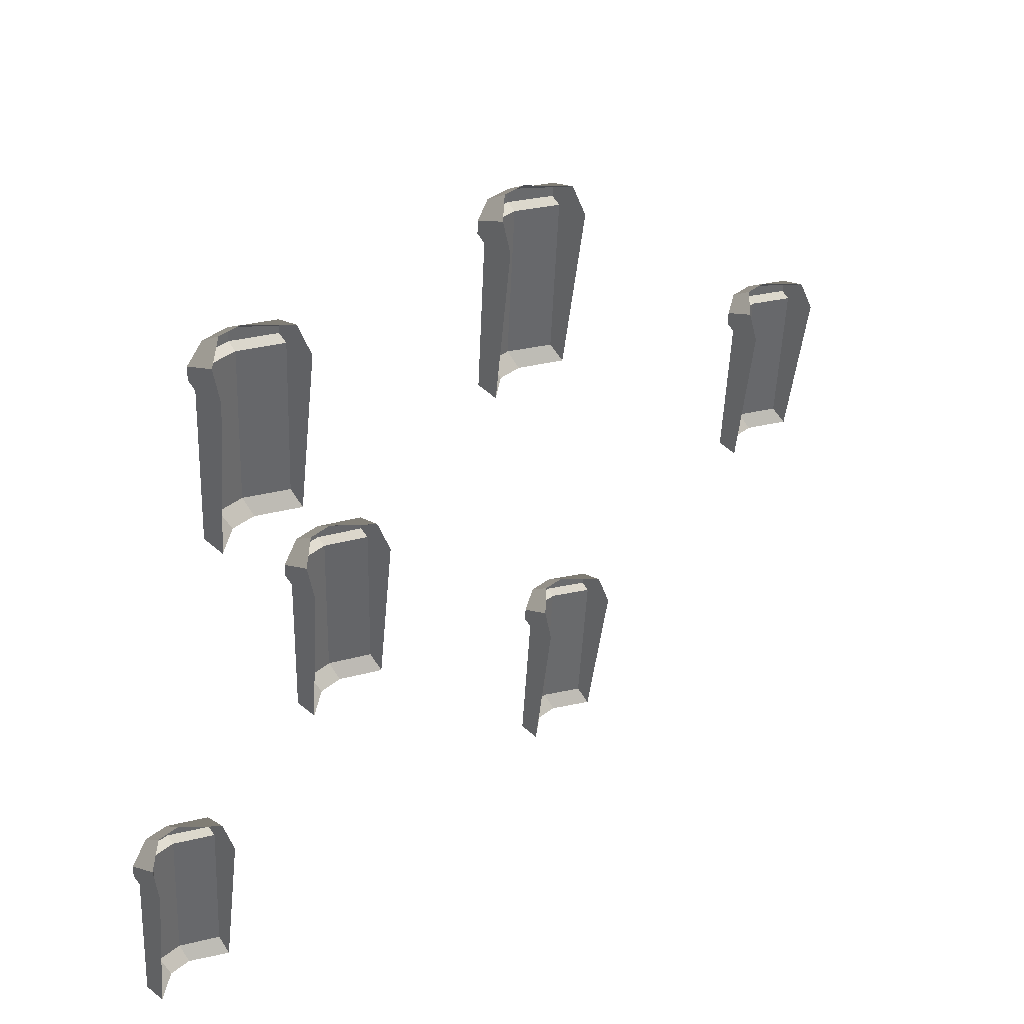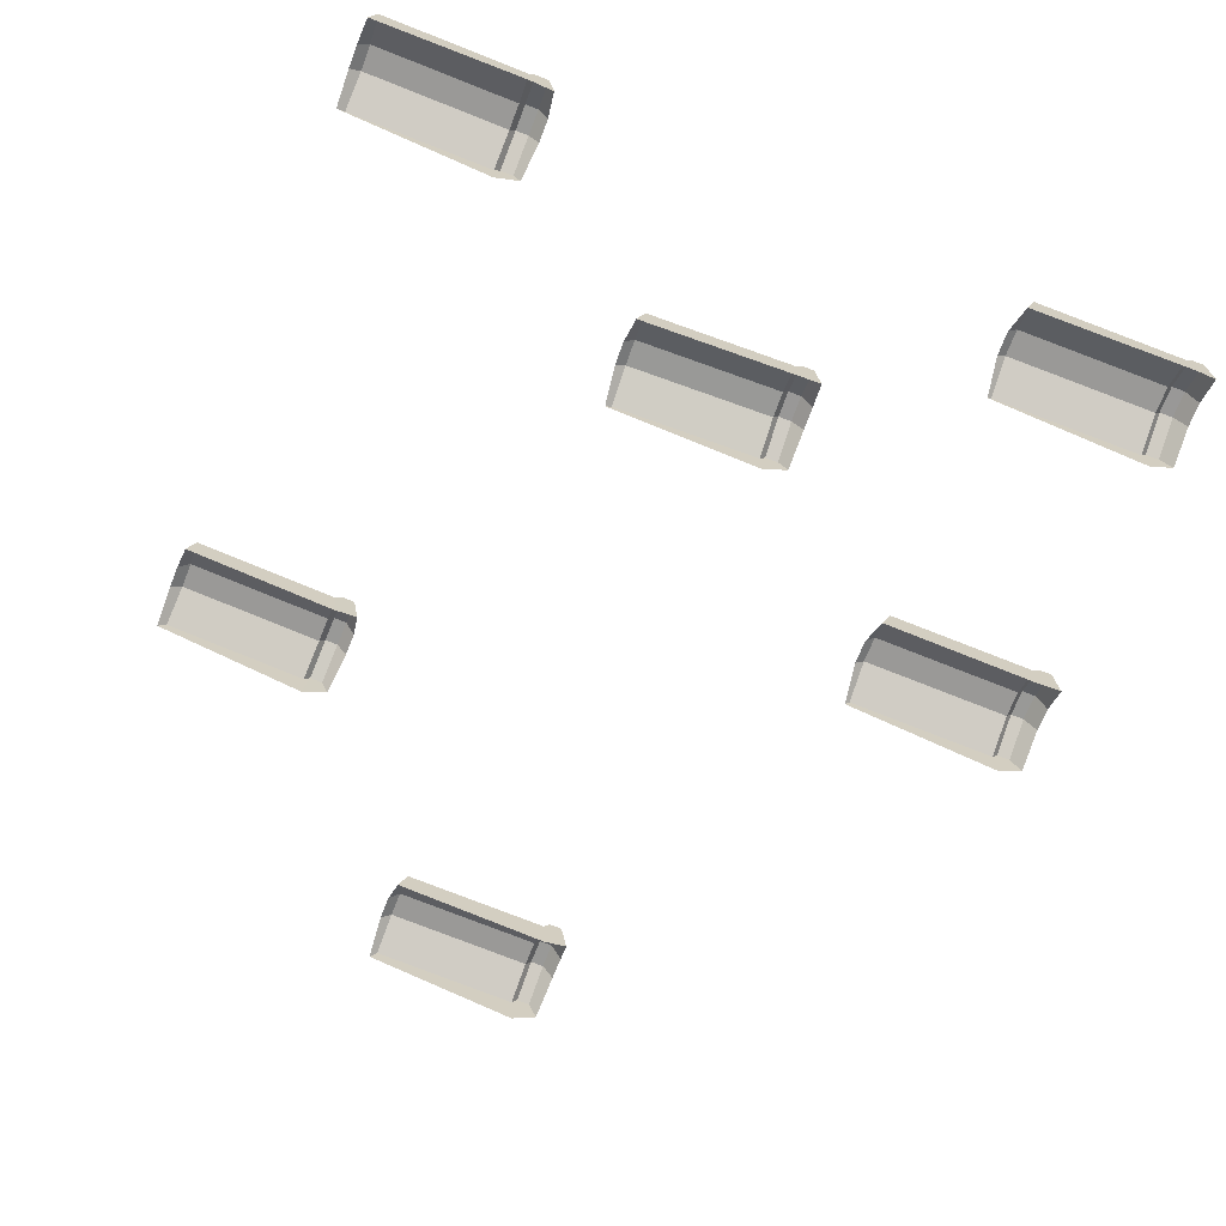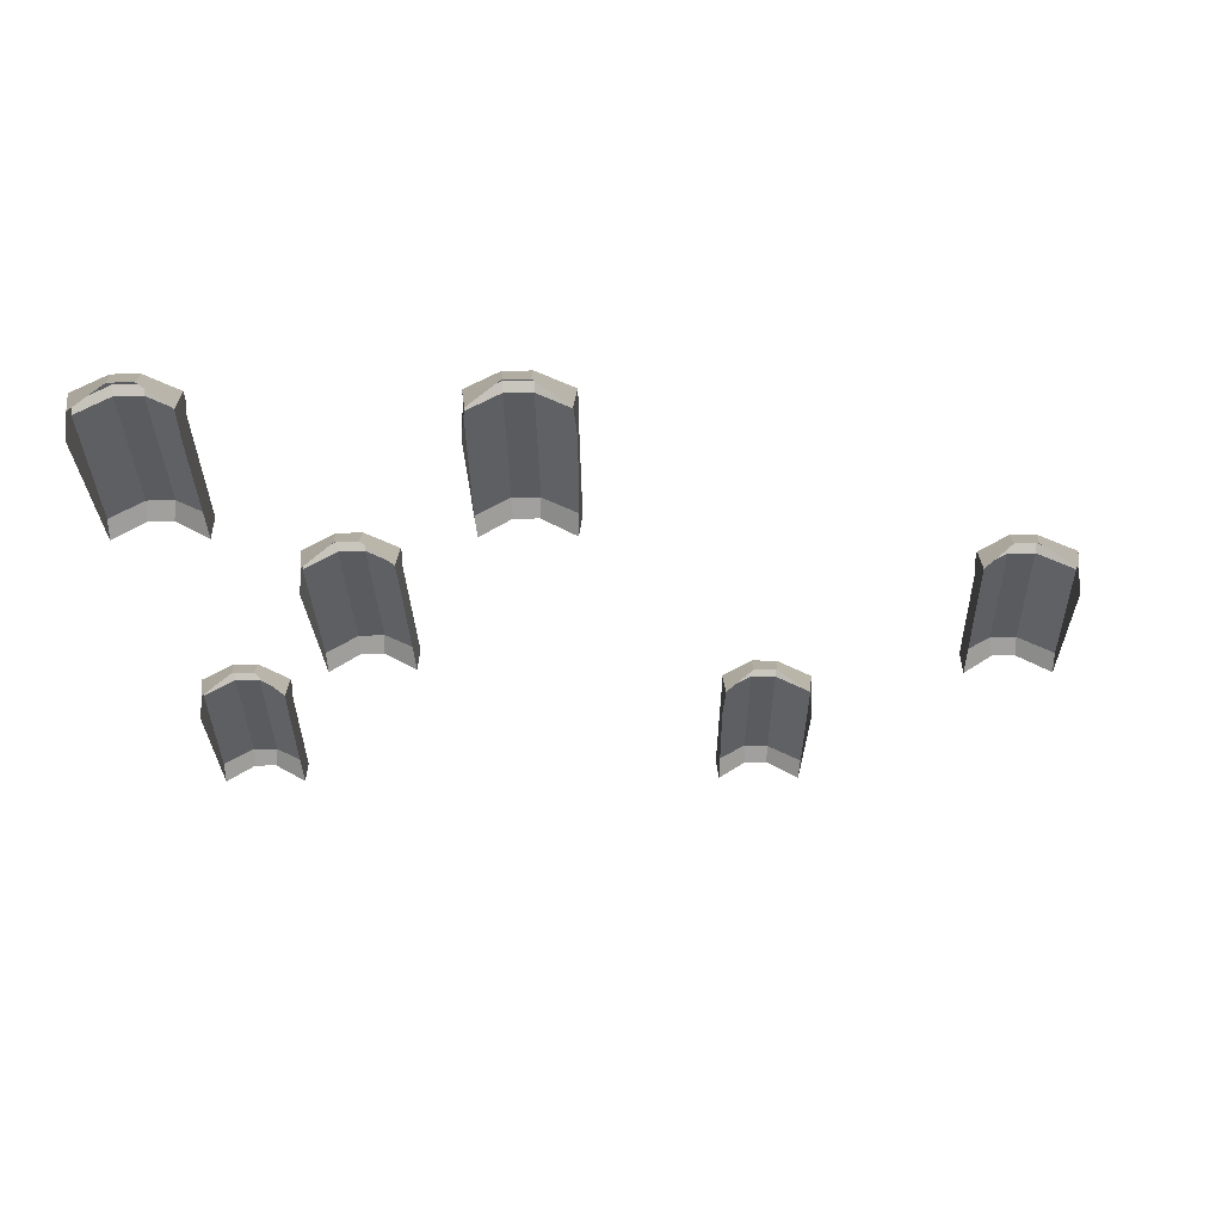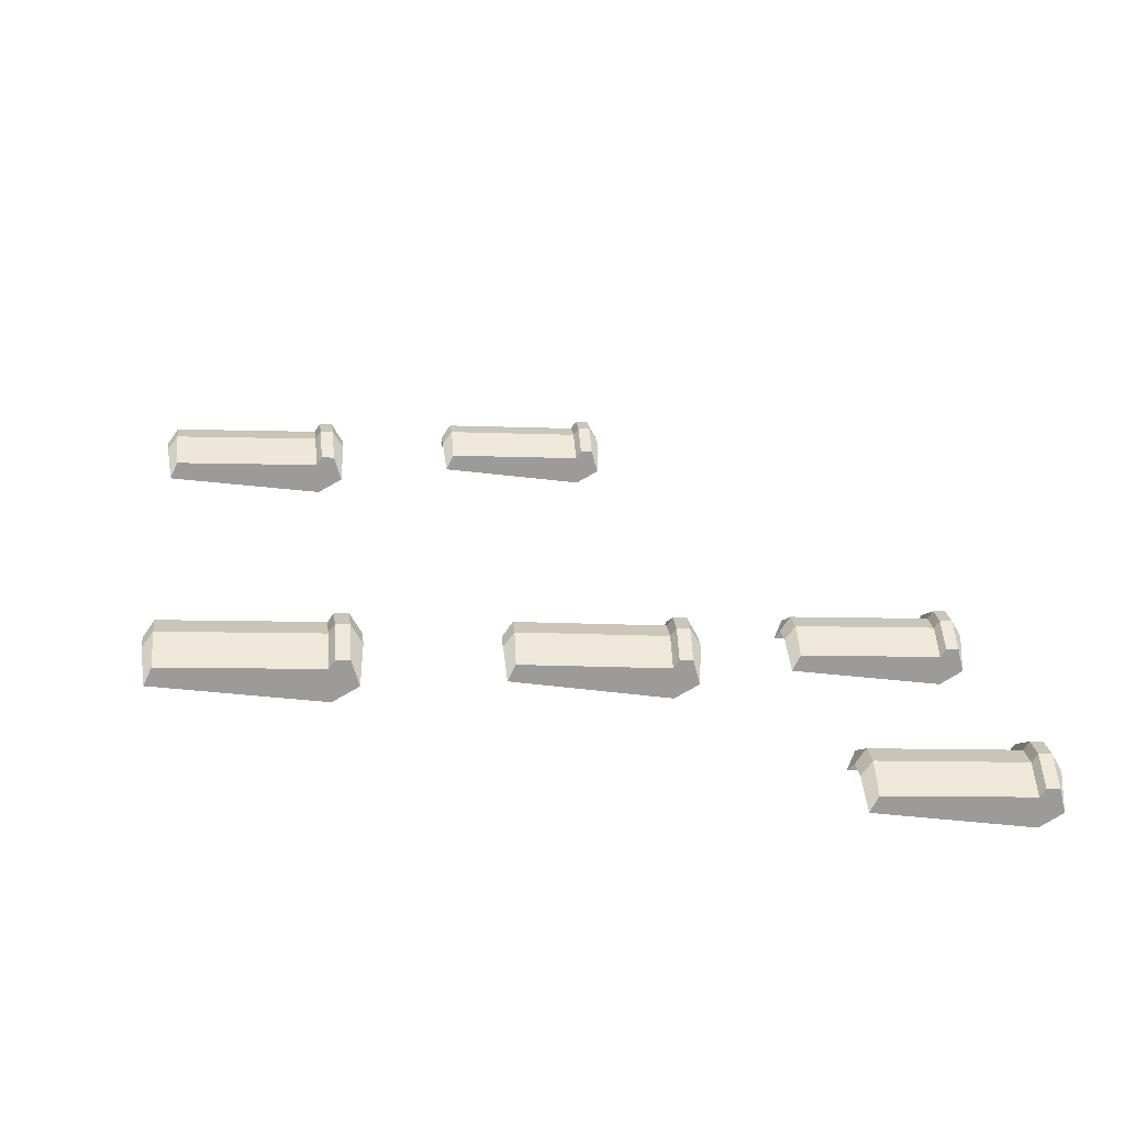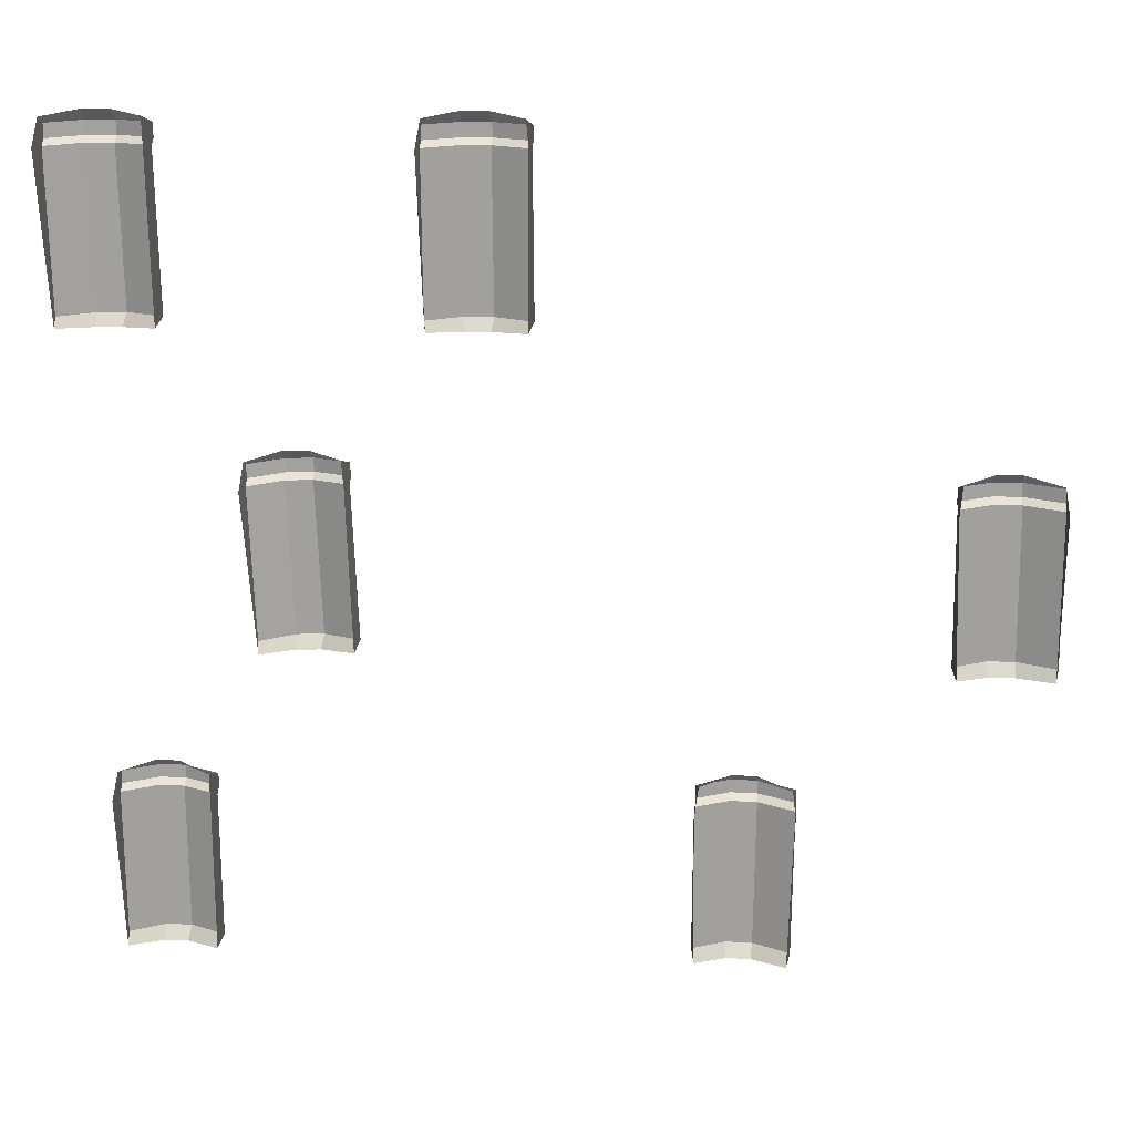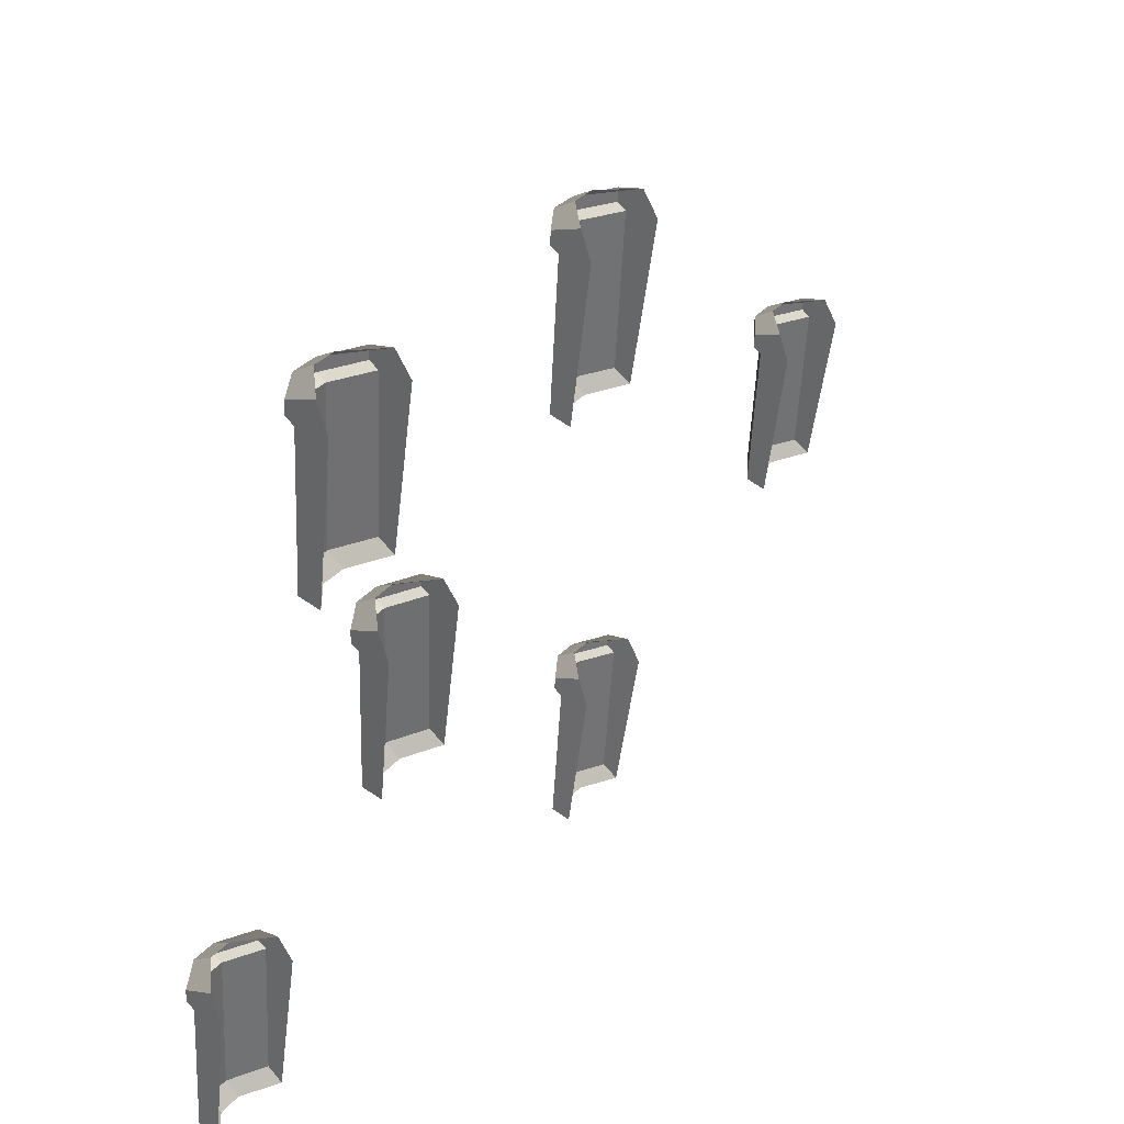
<metadata>
{"format":"obj","ext":"obj","renderer":"f3d","projection":"perspective","resolution":1024,"background":"white","views":[{"elev":35.1,"azim":-46.8,"up":"+Z"},{"elev":-68.1,"azim":-111.2,"up":"+Y"},{"elev":-36.9,"azim":0.7,"up":"+Y"},{"elev":20.7,"azim":-97.0,"up":"+Y"},{"elev":14.0,"azim":4.9,"up":"+Z"},{"elev":33.1,"azim":-55.4,"up":"+Z"}]}
</metadata>
<code>
v 94.73 10.99 -0.7095
v 118.2 10.97 -0.6611
v 102.7 18 0.5444
v 109 17.99 0.5571
v 118.3 13.58 -48.69
v 109.2 19.51 -49.23
v 102.9 19.51 -49.24
v 94.86 13.59 -48.73
v 93.96 18.38 -46.66
v 102.5 23.49 -46.36
v 109.4 23.49 -46.35
v 119.2 18.36 -46.6
v 93.83 17.95 -2.59
v 102.4 23.06 -2.298
v 109.3 23.06 -2.284
v 119.1 17.93 -2.538
v 102.4 23.24 -5.752
v 93.84 18.13 -6.044
v 93.83 7.81 -7.293
v 119.1 7.789 -7.241
v 119.1 18.11 -5.992
v 109.3 23.24 -5.738
v 102.4 21.08 -7.318
v 93.85 15.97 -7.611
v 119.1 15.95 -7.559
v 109.3 21.08 -7.304
v 48.46 31.69 -83.05
v 71.88 31.67 -82.19
v 56.44 38.7 -81.52
v 62.72 38.69 -81.29
v 73.67 34.28 -130.2
v 64.57 40.21 -131
v 58.29 40.22 -131.3
v 50.25 34.29 -131
v 49.27 39.08 -129
v 57.79 44.2 -128.4
v 64.74 44.19 -128.2
v 74.5 39.06 -128.1
v 47.63 38.65 -84.96
v 56.15 43.77 -84.37
v 63.1 43.76 -84.12
v 72.86 38.63 -84.03
v 56.28 43.94 -87.82
v 47.76 38.83 -88.41
v 47.8 28.51 -89.66
v 73.02 28.49 -88.74
v 72.99 38.81 -87.49
v 63.23 43.94 -87.57
v 56.34 41.78 -89.39
v 47.82 36.67 -89.97
v 73.04 36.65 -89.05
v 63.29 41.78 -89.13
v 9.29 52.93 -168.3
v 32.72 52.91 -168.3
v 17.31 59.94 -167.1
v 23.6 59.94 -167
v 32.86 55.52 -216.3
v 23.74 61.45 -216.8
v 17.45 61.46 -216.8
v 9.426 55.54 -216.3
v 8.519 60.32 -214.3
v 17.06 65.44 -214
v 24.01 65.43 -214
v 33.76 60.3 -214.2
v 8.398 59.89 -170.2
v 16.93 65.01 -169.9
v 23.89 65 -169.9
v 33.64 59.87 -170.1
v 16.95 65.19 -173.4
v 8.408 60.07 -173.6
v 8.397 49.75 -174.9
v 33.64 49.73 -174.8
v 33.65 60.05 -173.6
v 23.9 65.18 -173.3
v 16.95 63.03 -174.9
v 8.409 57.91 -175.2
v 33.65 57.89 -175.2
v 23.9 63.02 -174.9
v 156.5 52.93 -168.1
v 179.9 52.91 -168.5
v 164.6 59.94 -167
v 170.9 59.94 -167.1
v 179.1 55.52 -216.5
v 170 61.45 -216.9
v 163.7 61.46 -216.8
v 155.7 55.54 -216.1
v 154.8 60.33 -214
v 163.4 65.44 -213.9
v 170.3 65.43 -214
v 180.1 60.3 -214.5
v 155.6 59.9 -169.9
v 164.1 65.01 -169.8
v 171.1 65 -170
v 180.8 59.87 -170.4
v 164.1 65.19 -173.3
v 155.5 60.07 -173.4
v 155.5 49.76 -174.6
v 180.7 49.73 -175.1
v 180.8 60.05 -173.9
v 171 65.18 -173.4
v 164 63.03 -174.8
v 155.5 57.92 -175
v 180.7 57.89 -175.4
v 171 63.02 -175
v 8.74 10.99 -0.8667
v 32.17 10.97 -0.5137
v 16.75 18 0.4915
v 23.03 17.99 0.5859
v 32.93 13.58 -48.53
v 23.82 19.51 -49.2
v 17.53 19.51 -49.29
v 9.5 13.59 -48.89
v 8.567 18.38 -46.82
v 17.1 23.49 -46.42
v 24.05 23.49 -46.31
v 33.81 18.36 -46.44
v 7.872 17.95 -2.759
v 16.4 23.06 -2.355
v 23.36 23.06 -2.251
v 33.11 17.93 -2.378
v 16.46 23.24 -5.809
v 7.927 18.13 -6.212
v 7.933 7.809 -7.461
v 33.17 7.79 -7.081
v 33.17 18.11 -5.832
v 23.41 23.24 -5.704
v 16.48 21.08 -7.375
v 7.948 15.97 -7.779
v 33.19 15.95 -7.398
v 23.43 21.08 -7.271
v 217.7 31.85 -85.65
v 241.1 31.83 -85.6
v 225.7 38.86 -84.4
v 232 38.85 -84.38
v 241.2 34.44 -133.6
v 232.1 40.37 -134.2
v 225.8 40.38 -134.2
v 217.8 34.46 -133.7
v 216.9 39.24 -131.6
v 225.4 44.36 -131.3
v 232.4 44.35 -131.3
v 242.1 39.22 -131.5
v 216.8 38.81 -87.53
v 225.3 43.93 -87.24
v 232.2 43.92 -87.22
v 242 38.79 -87.48
v 225.3 44.1 -90.69
v 216.8 38.99 -90.98
v 216.8 28.67 -92.23
v 242 28.65 -92.18
v 242 38.97 -90.93
v 232.3 44.1 -90.68
v 225.3 41.95 -92.26
v 216.8 36.83 -92.55
v 242 36.81 -92.5
v 232.3 41.94 -92.24
f 10 11 6 7
f 9 10 7 8
f 11 12 5 6
f 13 14 17 18
f 14 15 22 17
f 15 16 21 22
f 16 2 20 21
f 1 13 18 19
f 3 14 13 1
f 4 15 14 3
f 2 16 15 4
f 18 17 23 24
f 19 18 24
f 21 20 25
f 22 21 25 26
f 17 22 26 23
f 24 23 10 9
f 19 24 9 8
f 25 20 5 12
f 26 25 12 11
f 23 26 11 10
f 36 37 32 33
f 35 36 33 34
f 37 38 31 32
f 39 40 43 44
f 40 41 48 43
f 41 42 47 48
f 42 28 46 47
f 27 39 44 45
f 29 40 39 27
f 30 41 40 29
f 28 42 41 30
f 44 43 49 50
f 45 44 50
f 47 46 51
f 48 47 51 52
f 43 48 52 49
f 50 49 36 35
f 45 50 35 34
f 51 46 31 38
f 52 51 38 37
f 49 52 37 36
f 62 63 58 59
f 61 62 59 60
f 63 64 57 58
f 65 66 69 70
f 66 67 74 69
f 67 68 73 74
f 68 54 72 73
f 53 65 70 71
f 55 66 65 53
f 56 67 66 55
f 54 68 67 56
f 70 69 75 76
f 71 70 76
f 73 72 77
f 74 73 77 78
f 69 74 78 75
f 76 75 62 61
f 71 76 61 60
f 77 72 57 64
f 78 77 64 63
f 75 78 63 62
f 88 89 84 85
f 87 88 85 86
f 89 90 83 84
f 91 92 95 96
f 92 93 100 95
f 93 94 99 100
f 94 80 98 99
f 79 91 96 97
f 81 92 91 79
f 82 93 92 81
f 80 94 93 82
f 96 95 101 102
f 97 96 102
f 99 98 103
f 100 99 103 104
f 95 100 104 101
f 102 101 88 87
f 97 102 87 86
f 103 98 83 90
f 104 103 90 89
f 101 104 89 88
f 114 115 110 111
f 113 114 111 112
f 115 116 109 110
f 117 118 121 122
f 118 119 126 121
f 119 120 125 126
f 120 106 124 125
f 105 117 122 123
f 107 118 117 105
f 108 119 118 107
f 106 120 119 108
f 122 121 127 128
f 123 122 128
f 125 124 129
f 126 125 129 130
f 121 126 130 127
f 128 127 114 113
f 123 128 113 112
f 129 124 109 116
f 130 129 116 115
f 127 130 115 114
f 140 141 136 137
f 139 140 137 138
f 141 142 135 136
f 143 144 147 148
f 144 145 152 147
f 145 146 151 152
f 146 132 150 151
f 131 143 148 149
f 133 144 143 131
f 134 145 144 133
f 132 146 145 134
f 148 147 153 154
f 149 148 154
f 151 150 155
f 152 151 155 156
f 147 152 156 153
f 154 153 140 139
f 149 154 139 138
f 155 150 135 142
f 156 155 142 141
f 153 156 141 140

</code>
